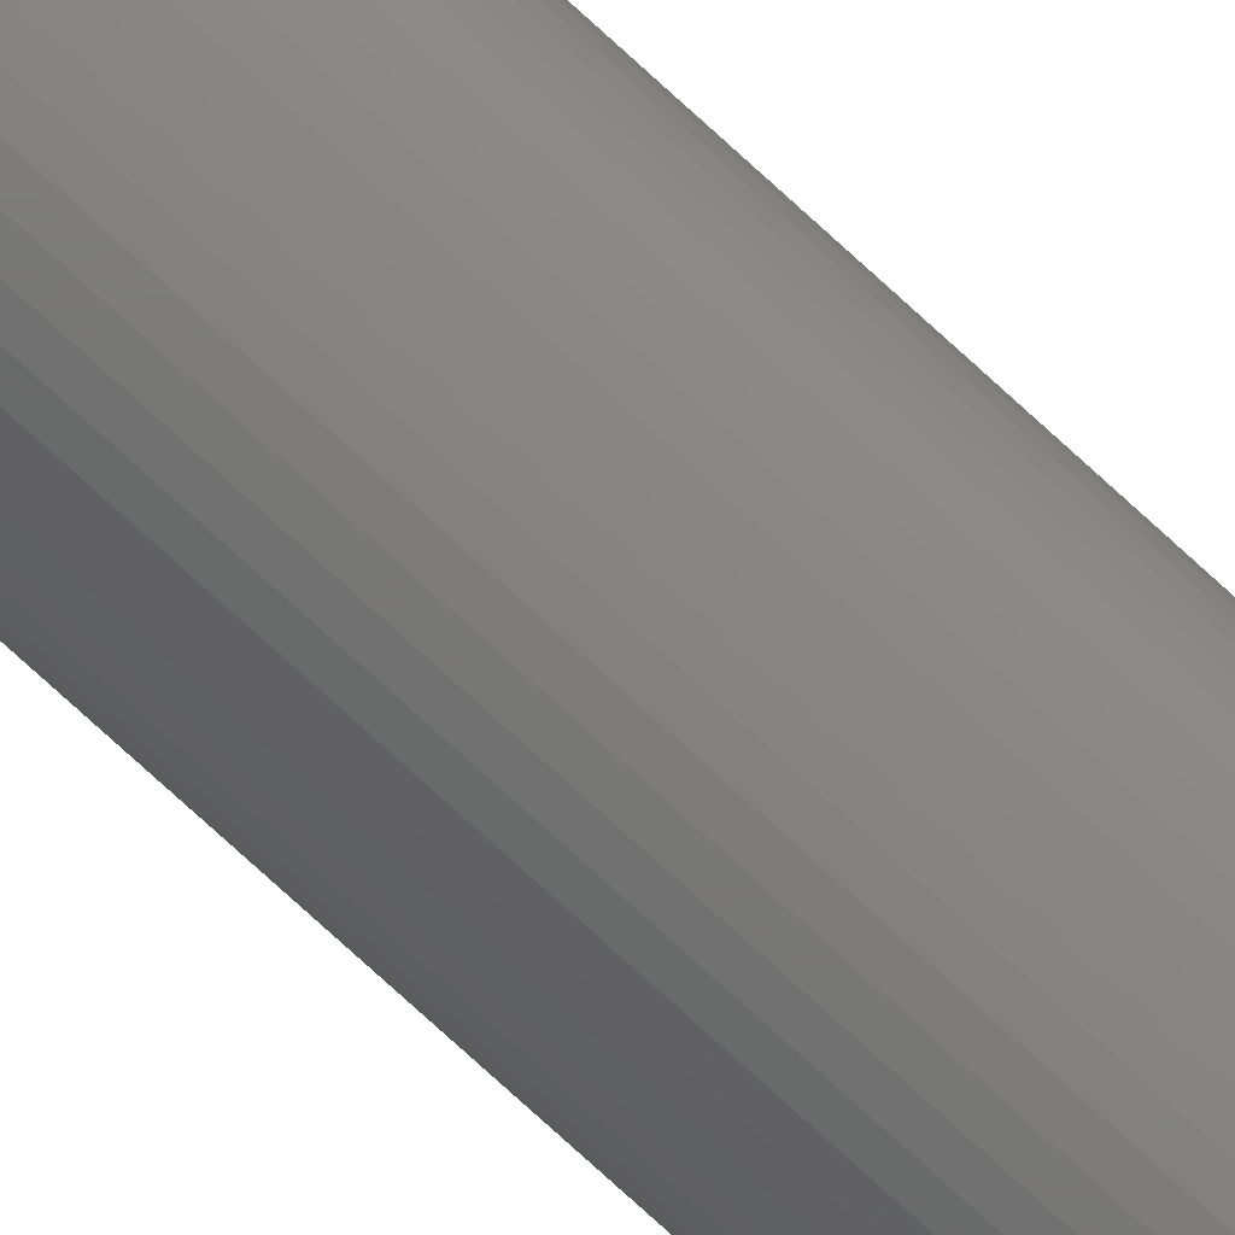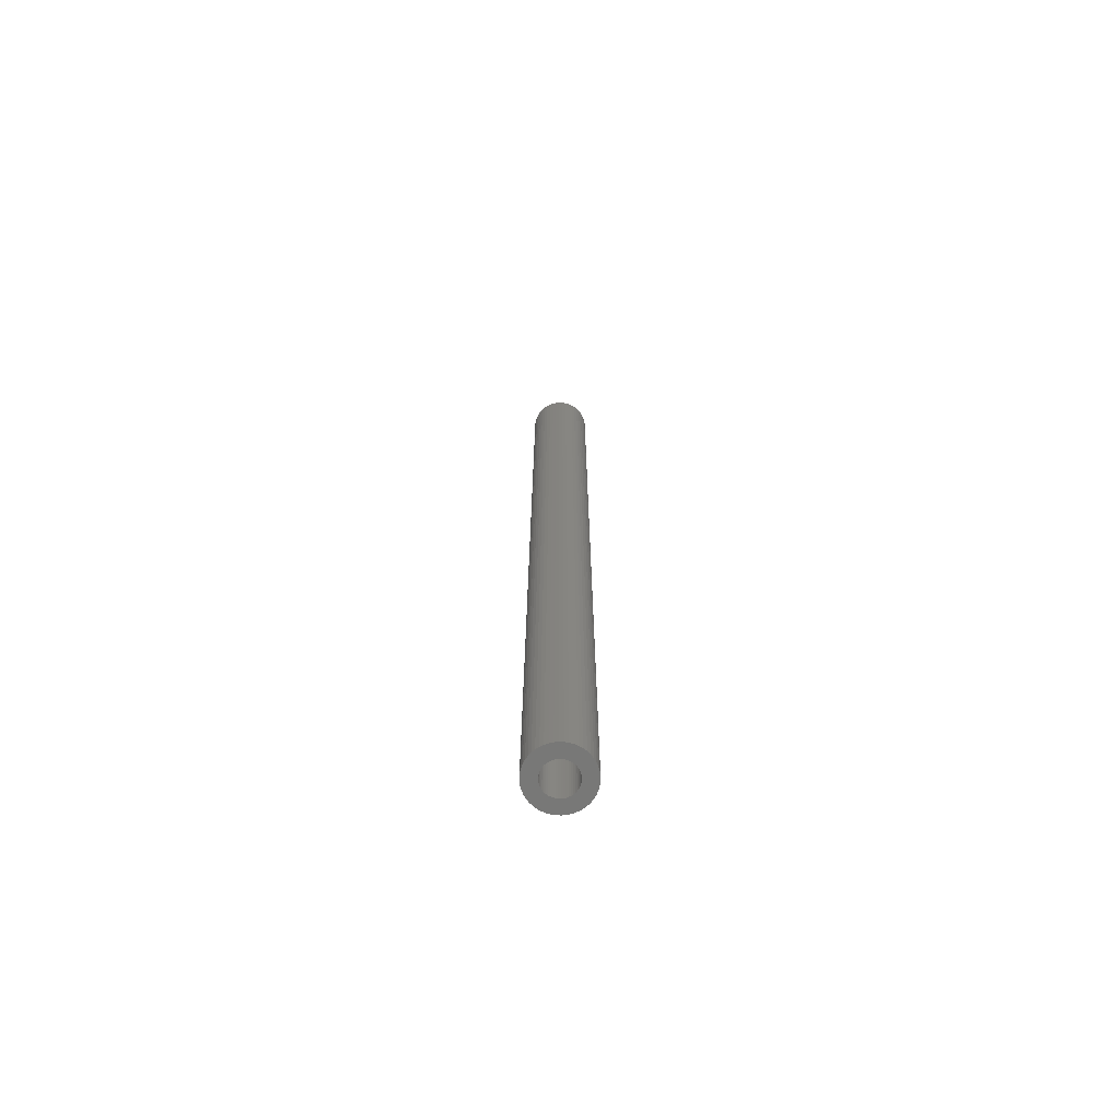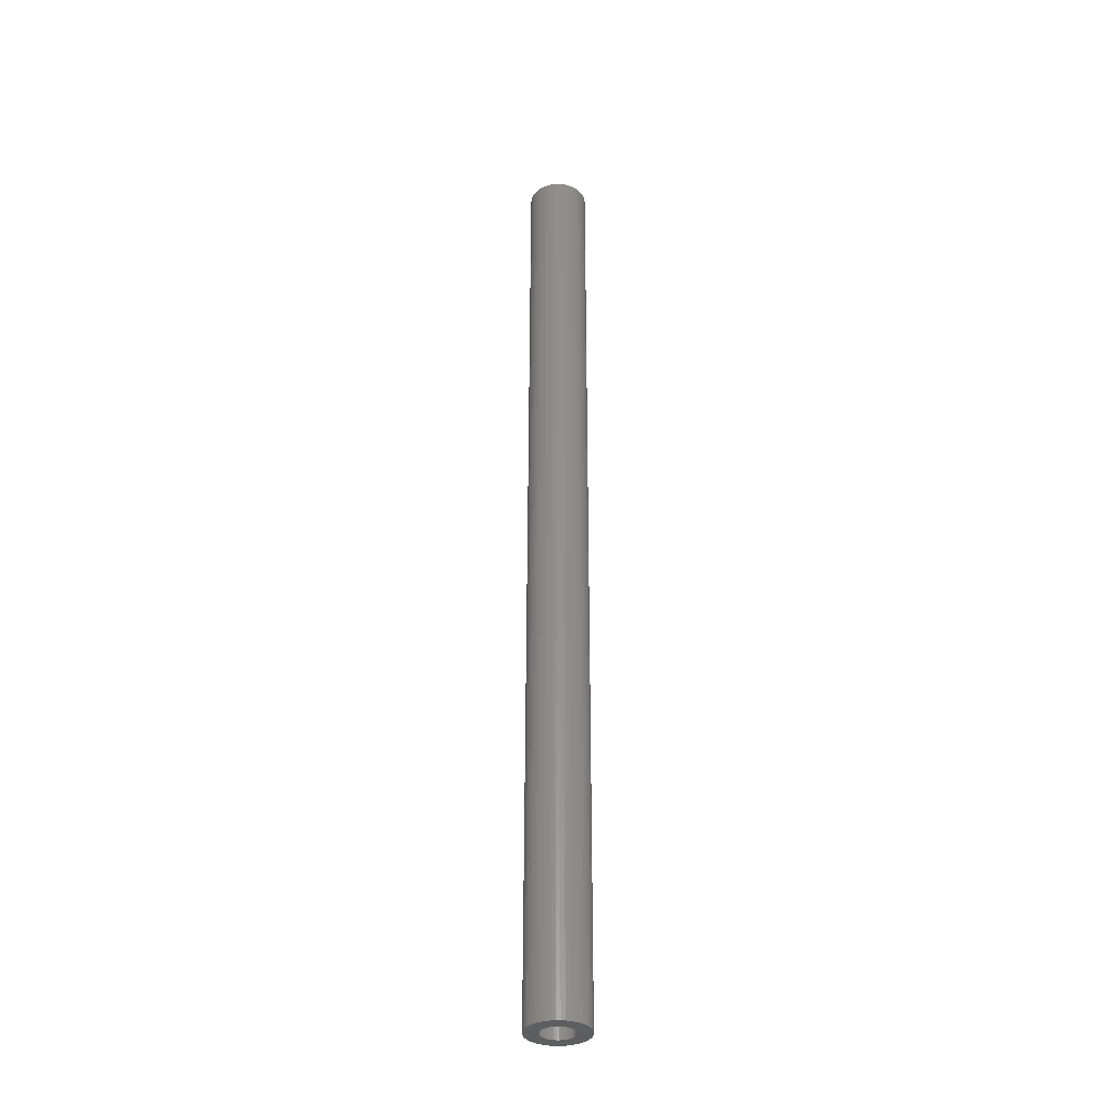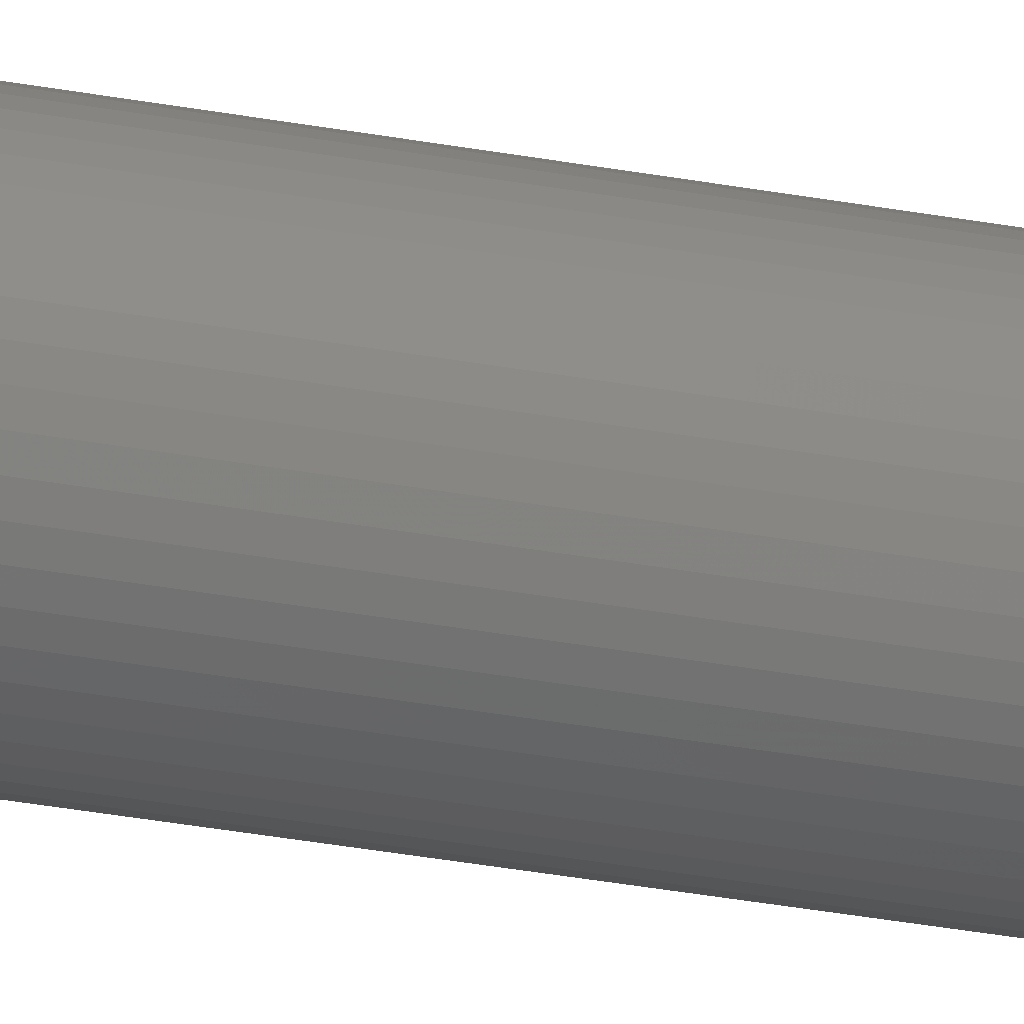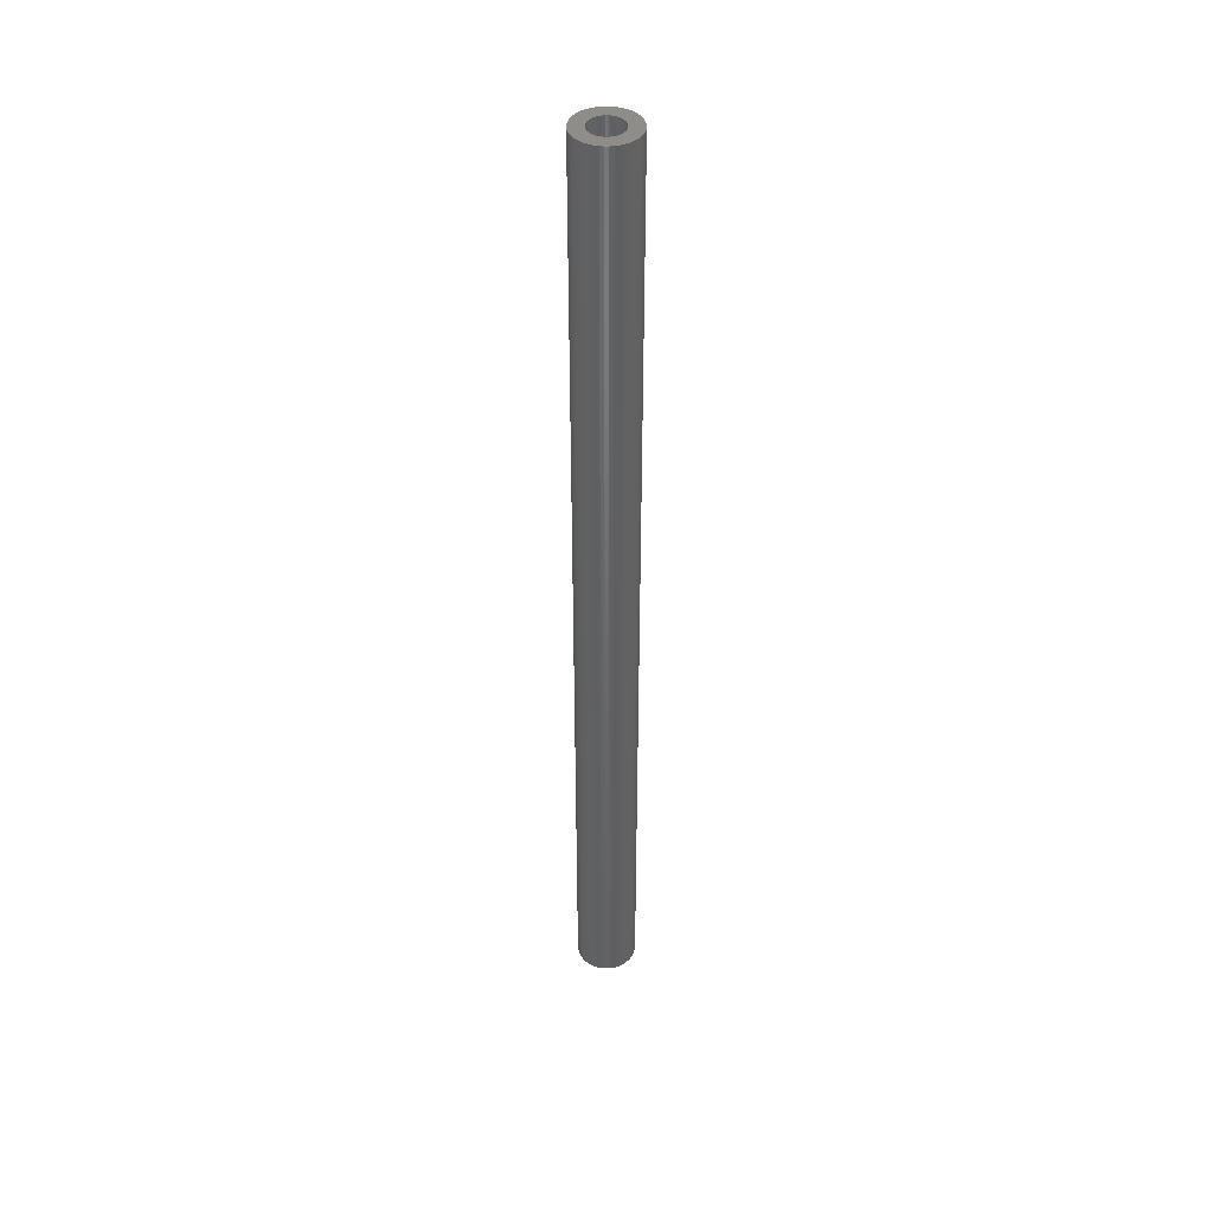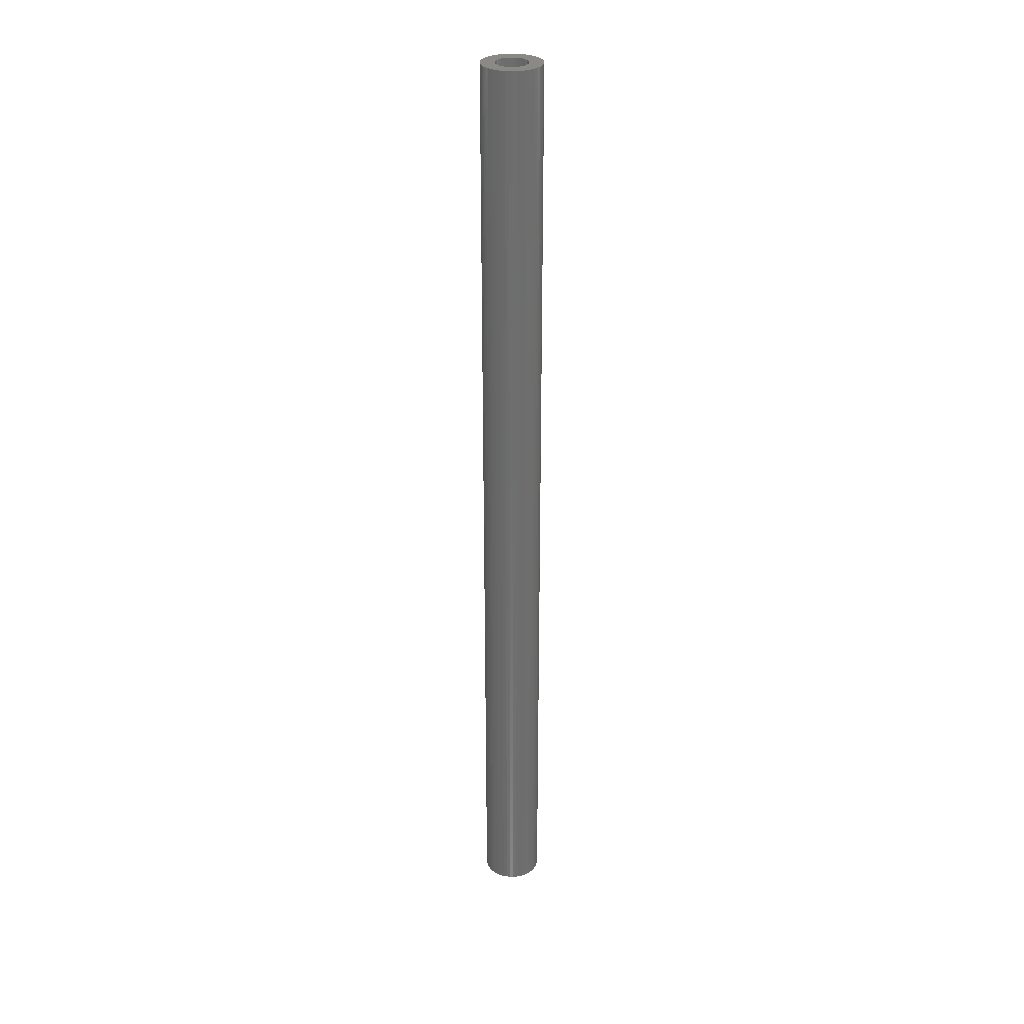
<metadata>
{"format":"stl","ext":"stl","renderer":"f3d","projection":"perspective","resolution":1024,"background":"white","views":[{"elev":-76.1,"azim":47.5,"up":"+Y"},{"elev":-70.4,"azim":-174.9,"up":"+Z"},{"elev":-34.4,"azim":56.9,"up":"+Z"},{"elev":-29.6,"azim":74.2,"up":"+Y"},{"elev":42.0,"azim":64.4,"up":"+Z"},{"elev":29.7,"azim":-85.2,"up":"+Z"}]}
</metadata>
<code>
# stl→obj: 200 verts, 400 faces
v 2.5 0 40
v 2.48 0.3133 -40
v 2.48 0.3133 40
v 2.5 0 -40
v -2.5 0 -40
v -2.48 0.3133 40
v -2.48 0.3133 -40
v -2.5 0 40
v 0.157 2.495 -40
v -0.157 2.495 40
v 0.157 2.495 40
v -0.157 2.495 -40
v 1.822 1.711 -40
v 1.594 1.926 40
v 1.822 1.711 40
v 1.594 1.926 -40
v -1.594 1.926 -40
v -1.822 1.711 40
v -1.594 1.926 40
v -1.822 1.711 -40
v -0.7725 2.378 -40
v -1.064 2.262 40
v -0.7725 2.378 40
v -1.064 2.262 -40
v 1.822 -1.711 40
v 2.023 -1.469 -40
v 2.023 -1.469 40
v 1.822 -1.711 -40
v 2.324 0.9203 40
v 2.191 1.204 -40
v 2.191 1.204 40
v 2.324 0.9203 -40
v 1.064 2.262 -40
v 0.7725 2.378 40
v 1.064 2.262 40
v 0.7725 2.378 -40
v 0.4685 2.456 40
v 0.4685 2.456 -40
v 1.34 2.111 40
v 1.34 2.111 -40
v -2.324 0.9203 -40
v -2.191 1.204 40
v -2.191 1.204 -40
v -2.324 0.9203 40
v -2.023 1.469 40
v -2.023 1.469 -40
v -2.421 0.6217 40
v -2.421 0.6217 -40
v -1.34 2.111 -40
v -1.34 2.111 40
v -0.4685 2.456 40
v -0.4685 2.456 -40
v -0.7725 -2.378 -40
v -0.4685 -2.456 40
v -0.7725 -2.378 40
v -0.4685 -2.456 -40
v 0.157 -2.495 -40
v 0.4685 -2.456 40
v 0.157 -2.495 40
v 0.4685 -2.456 -40
v 2.421 0.6217 40
v 2.421 0.6217 -40
v 2.023 1.469 40
v 2.023 1.469 -40
v 1.35 0 40
v 1.339 0.1692 40
v 2.48 -0.3133 40
v 1.308 0.3357 40
v 1.339 -0.1692 40
v 1.255 0.497 40
v 2.421 -0.6217 40
v 1.183 0.6504 40
v 1.308 -0.3357 40
v 1.092 0.7935 40
v 2.324 -0.9203 40
v 0.9841 0.9241 40
v 1.255 -0.497 40
v 2.191 -1.204 40
v 0.8605 1.04 40
v 0.7234 1.14 40
v 0.5748 1.222 40
v 0.4172 1.284 40
v 0.253 1.326 40
v 0.08477 1.347 40
v -0.08477 1.347 40
v -0.253 1.326 40
v -0.4172 1.284 40
v -0.5748 1.222 40
v -0.7234 1.14 40
v -0.8605 1.04 40
v -0.9841 0.9241 40
v -1.092 0.7935 40
v -1.183 0.6504 40
v -1.255 0.497 40
v 1.183 -0.6504 40
v 1.092 -0.7935 40
v 0.9841 -0.9241 40
v 1.594 -1.926 40
v 0.8605 -1.04 40
v 1.34 -2.111 40
v 0.7234 -1.14 40
v 1.064 -2.262 40
v 0.5748 -1.222 40
v 0.7725 -2.378 40
v 0.4172 -1.284 40
v 0.253 -1.326 40
v 0.08477 -1.347 40
v -0.08477 -1.347 40
v -0.157 -2.495 40
v -0.253 -1.326 40
v -0.4172 -1.284 40
v -0.5748 -1.222 40
v -1.064 -2.262 40
v -0.7234 -1.14 40
v -1.34 -2.111 40
v -0.8605 -1.04 40
v -1.594 -1.926 40
v -0.9841 -0.9241 40
v -1.822 -1.711 40
v -1.092 -0.7935 40
v -2.023 -1.469 40
v -1.183 -0.6504 40
v -2.191 -1.204 40
v -1.255 -0.497 40
v -2.324 -0.9203 40
v -1.308 -0.3357 40
v -2.421 -0.6217 40
v -1.339 -0.1692 40
v -2.48 -0.3133 40
v -1.35 0 40
v -1.308 0.3357 40
v -1.339 0.1692 40
v 2.48 -0.3133 -40
v 1.34 -2.111 -40
v 1.594 -1.926 -40
v 2.324 -0.9203 -40
v 2.191 -1.204 -40
v -0.157 -2.495 -40
v -2.191 -1.204 -40
v -2.324 -0.9203 -40
v -2.48 -0.3133 -40
v -2.421 -0.6217 -40
v 0.7725 -2.378 -40
v 1.064 -2.262 -40
v 2.421 -0.6217 -40
v -1.064 -2.262 -40
v 1.35 0 -40
v 1.339 -0.1692 -40
v 1.308 -0.3357 -40
v 1.339 0.1692 -40
v 1.255 -0.497 -40
v 1.183 -0.6504 -40
v 1.308 0.3357 -40
v 1.092 -0.7935 -40
v 0.9841 -0.9241 -40
v 1.255 0.497 -40
v 0.8605 -1.04 -40
v 0.7234 -1.14 -40
v 0.5748 -1.222 -40
v 0.4172 -1.284 -40
v 0.253 -1.326 -40
v 0.08477 -1.347 -40
v -0.08477 -1.347 -40
v -0.253 -1.326 -40
v -0.4172 -1.284 -40
v -0.5748 -1.222 -40
v -0.7234 -1.14 -40
v -1.34 -2.111 -40
v -0.8605 -1.04 -40
v -1.594 -1.926 -40
v -0.9841 -0.9241 -40
v -1.822 -1.711 -40
v -1.092 -0.7935 -40
v -2.023 -1.469 -40
v -1.183 -0.6504 -40
v -1.255 -0.497 -40
v 1.183 0.6504 -40
v 1.092 0.7935 -40
v 0.9841 0.9241 -40
v 0.8605 1.04 -40
v 0.7234 1.14 -40
v 0.5748 1.222 -40
v 0.4172 1.284 -40
v 0.253 1.326 -40
v 0.08477 1.347 -40
v -0.08477 1.347 -40
v -0.253 1.326 -40
v -0.4172 1.284 -40
v -0.5748 1.222 -40
v -0.7234 1.14 -40
v -0.8605 1.04 -40
v -0.9841 0.9241 -40
v -1.092 0.7935 -40
v -1.183 0.6504 -40
v -1.255 0.497 -40
v -1.308 0.3357 -40
v -1.339 0.1692 -40
v -1.35 0 -40
v -1.308 -0.3357 -40
v -1.339 -0.1692 -40
f 1 2 3
f 2 1 4
f 5 6 7
f 6 5 8
f 9 10 11
f 10 9 12
f 13 14 15
f 14 13 16
f 17 18 19
f 18 17 20
f 21 22 23
f 22 21 24
f 25 26 27
f 26 25 28
f 29 30 31
f 30 29 32
f 33 34 35
f 34 33 36
f 36 37 34
f 37 36 38
f 16 39 14
f 39 16 40
f 41 42 43
f 42 41 44
f 43 45 46
f 45 43 42
f 7 47 48
f 47 7 6
f 49 19 50
f 19 49 17
f 12 51 10
f 51 12 52
f 53 54 55
f 54 53 56
f 57 58 59
f 58 57 60
f 61 32 29
f 32 61 62
f 3 62 61
f 62 3 2
f 63 13 15
f 13 63 64
f 31 64 63
f 64 31 30
f 38 11 37
f 11 38 9
f 40 35 39
f 35 40 33
f 65 1 3
f 66 3 61
f 1 65 67
f 68 61 29
f 69 67 65
f 70 29 31
f 67 69 71
f 72 31 63
f 73 71 69
f 74 63 15
f 71 73 75
f 76 15 14
f 77 75 73
f 75 77 78
f 79 14 39
f 3 66 65
f 61 68 66
f 29 70 68
f 31 72 70
f 63 74 72
f 80 39 35
f 15 76 74
f 14 79 76
f 81 35 34
f 39 80 79
f 35 81 80
f 82 34 37
f 34 82 81
f 37 83 82
f 11 83 37
f 11 84 83
f 11 85 84
f 10 85 11
f 10 86 85
f 51 86 10
f 86 51 87
f 23 87 51
f 87 23 88
f 22 88 23
f 88 22 89
f 50 89 22
f 89 50 90
f 19 90 50
f 90 19 91
f 18 91 19
f 91 18 92
f 45 92 18
f 92 45 93
f 42 93 45
f 93 42 94
f 95 78 77
f 78 95 27
f 96 27 95
f 27 96 25
f 97 25 96
f 25 97 98
f 99 98 97
f 98 99 100
f 101 100 99
f 100 101 102
f 103 102 101
f 102 103 104
f 105 104 103
f 104 105 58
f 106 58 105
f 106 59 58
f 107 59 106
f 108 59 107
f 108 109 59
f 110 109 108
f 54 110 111
f 110 54 109
f 55 111 112
f 113 112 114
f 111 55 54
f 115 114 116
f 117 116 118
f 112 113 55
f 119 118 120
f 121 120 122
f 123 122 124
f 125 124 126
f 127 126 128
f 114 115 113
f 129 128 130
f 44 94 42
f 116 117 115
f 94 44 131
f 118 119 117
f 47 131 44
f 120 121 119
f 131 47 132
f 122 123 121
f 6 132 47
f 124 125 123
f 132 6 130
f 126 127 125
f 8 130 6
f 128 129 127
f 130 8 129
f 67 4 1
f 4 67 133
f 134 98 100
f 98 134 135
f 78 136 75
f 136 78 137
f 27 137 78
f 137 27 26
f 56 109 54
f 109 56 138
f 139 125 140
f 125 139 123
f 141 8 5
f 8 141 129
f 140 127 142
f 127 140 125
f 135 25 98
f 25 135 28
f 143 102 104
f 102 143 144
f 60 104 58
f 104 60 143
f 46 18 20
f 18 46 45
f 48 44 41
f 44 48 47
f 24 50 22
f 50 24 49
f 52 23 51
f 23 52 21
f 75 145 71
f 145 75 136
f 71 133 67
f 133 71 145
f 146 55 113
f 55 146 53
f 142 129 141
f 129 142 127
f 147 4 133
f 148 133 145
f 4 147 2
f 149 145 136
f 150 2 147
f 151 136 137
f 2 150 62
f 152 137 26
f 153 62 150
f 154 26 28
f 62 153 32
f 155 28 135
f 156 32 153
f 32 156 30
f 157 135 134
f 133 148 147
f 145 149 148
f 136 151 149
f 137 152 151
f 26 154 152
f 158 134 144
f 28 155 154
f 135 157 155
f 159 144 143
f 134 158 157
f 144 159 158
f 160 143 60
f 143 160 159
f 60 161 160
f 57 161 60
f 57 162 161
f 57 163 162
f 138 163 57
f 138 164 163
f 56 164 138
f 164 56 165
f 53 165 56
f 165 53 166
f 146 166 53
f 166 146 167
f 168 167 146
f 167 168 169
f 170 169 168
f 169 170 171
f 172 171 170
f 171 172 173
f 174 173 172
f 173 174 175
f 139 175 174
f 175 139 176
f 177 30 156
f 30 177 64
f 178 64 177
f 64 178 13
f 179 13 178
f 13 179 16
f 180 16 179
f 16 180 40
f 181 40 180
f 40 181 33
f 182 33 181
f 33 182 36
f 183 36 182
f 36 183 38
f 184 38 183
f 184 9 38
f 185 9 184
f 186 9 185
f 186 12 9
f 187 12 186
f 52 187 188
f 187 52 12
f 21 188 189
f 24 189 190
f 188 21 52
f 49 190 191
f 17 191 192
f 189 24 21
f 20 192 193
f 46 193 194
f 43 194 195
f 41 195 196
f 48 196 197
f 190 49 24
f 7 197 198
f 140 176 139
f 191 17 49
f 176 140 199
f 192 20 17
f 142 199 140
f 193 46 20
f 199 142 200
f 194 43 46
f 141 200 142
f 195 41 43
f 200 141 198
f 196 48 41
f 5 198 141
f 197 7 48
f 198 5 7
f 144 100 102
f 100 144 134
f 138 59 109
f 59 138 57
f 172 117 119
f 117 172 170
f 172 121 174
f 121 172 119
f 174 123 139
f 123 174 121
f 168 113 115
f 113 168 146
f 170 115 117
f 115 170 168
f 147 66 150
f 66 147 65
f 130 197 132
f 197 130 198
f 186 84 85
f 84 186 185
f 180 76 79
f 76 180 179
f 192 90 91
f 90 192 191
f 189 87 88
f 87 189 188
f 156 72 177
f 72 156 70
f 150 68 153
f 68 150 66
f 177 74 178
f 74 177 72
f 183 81 82
f 81 183 182
f 181 79 80
f 79 181 180
f 94 194 93
f 194 94 195
f 93 193 92
f 193 93 194
f 132 196 131
f 196 132 197
f 191 89 90
f 89 191 190
f 187 85 86
f 85 187 186
f 164 111 110
f 111 164 165
f 122 176 124
f 176 122 175
f 161 107 106
f 107 161 162
f 153 70 156
f 70 153 68
f 178 76 179
f 76 178 74
f 184 82 83
f 82 184 183
f 185 83 84
f 83 185 184
f 182 80 81
f 80 182 181
f 92 192 91
f 192 92 193
f 131 195 94
f 195 131 196
f 190 88 89
f 88 190 189
f 188 86 87
f 86 188 187
f 148 65 147
f 65 148 69
f 149 69 148
f 69 149 73
f 157 101 99
f 101 157 158
f 120 175 122
f 175 120 173
f 128 198 130
f 198 128 200
f 158 103 101
f 103 158 159
f 159 105 103
f 105 159 160
f 151 73 149
f 73 151 77
f 154 95 152
f 95 154 96
f 155 99 97
f 99 155 157
f 152 77 151
f 77 152 95
f 162 108 107
f 108 162 163
f 165 112 111
f 112 165 166
f 118 173 120
f 173 118 171
f 163 110 108
f 110 163 164
f 167 116 114
f 116 167 169
f 169 118 116
f 118 169 171
f 124 199 126
f 199 124 176
f 126 200 128
f 200 126 199
f 160 106 105
f 106 160 161
f 155 96 154
f 96 155 97
f 166 114 112
f 114 166 167

</code>
